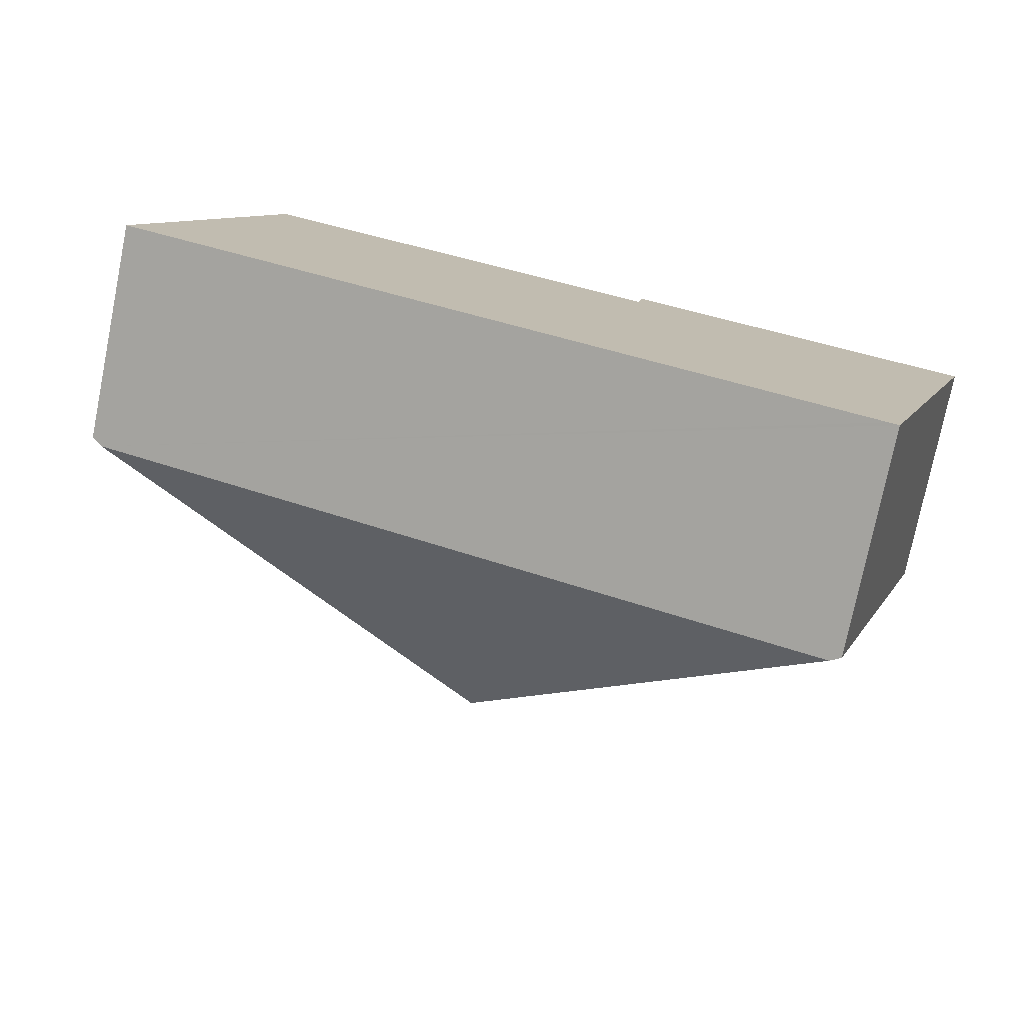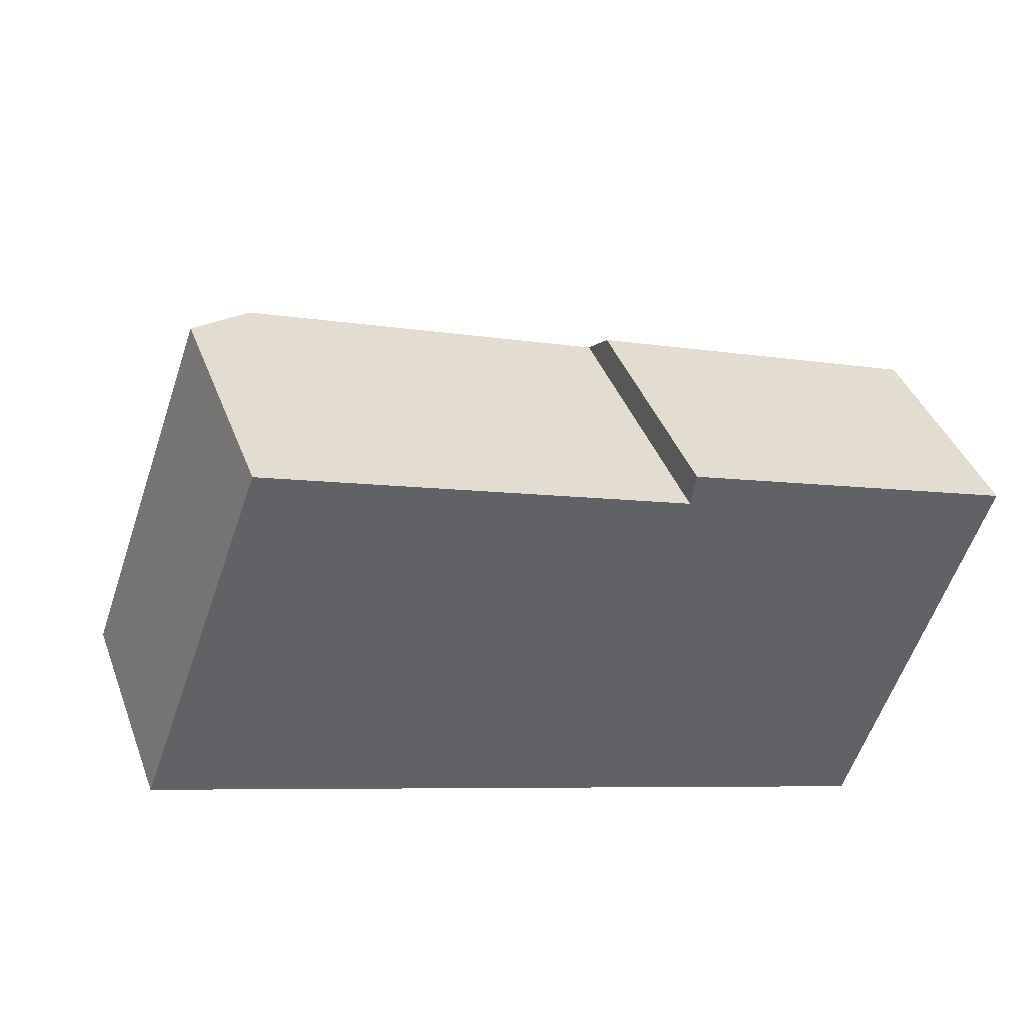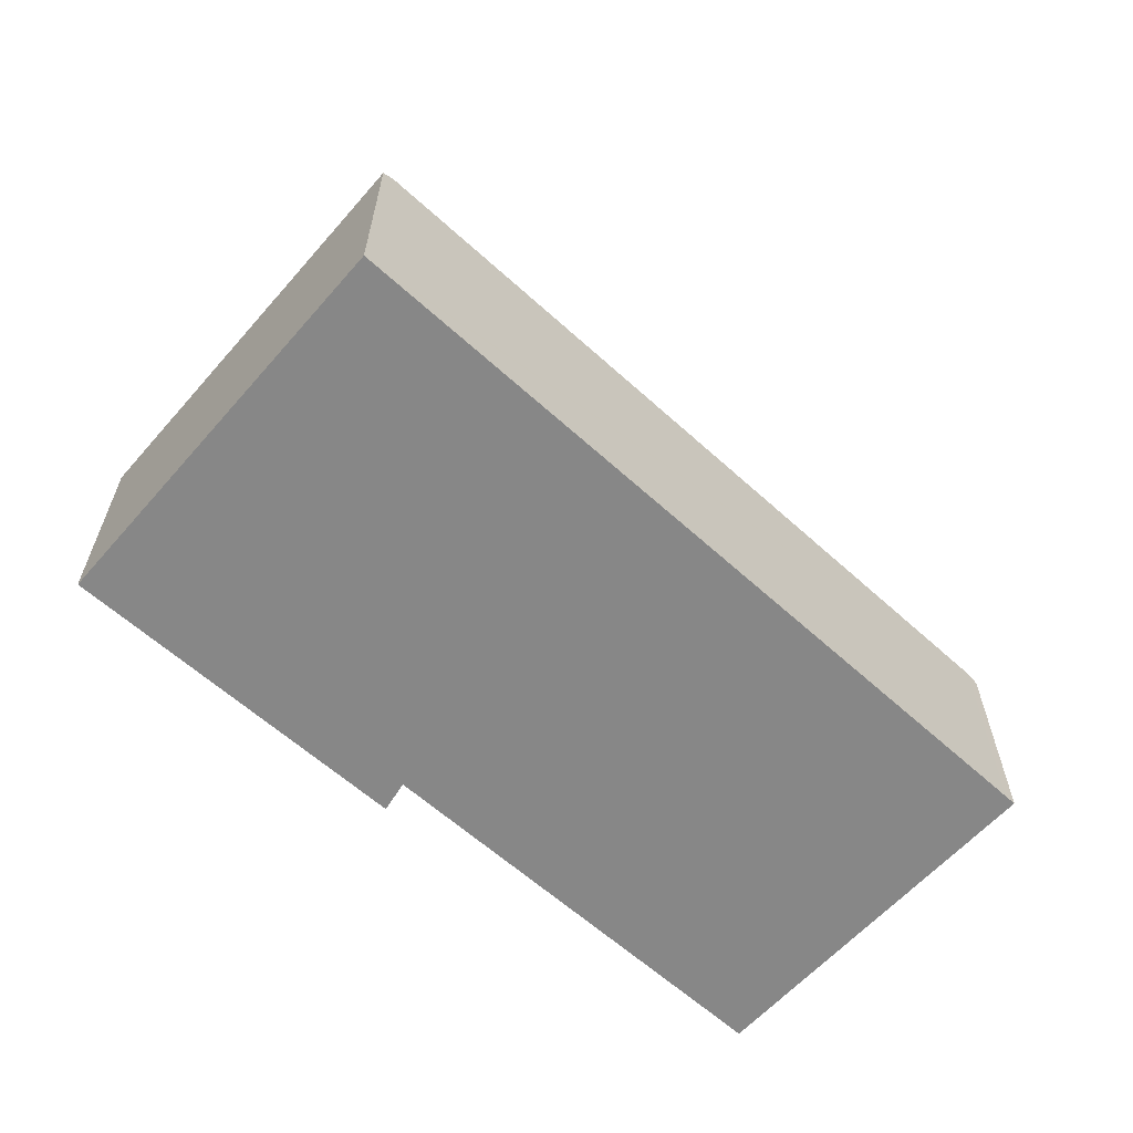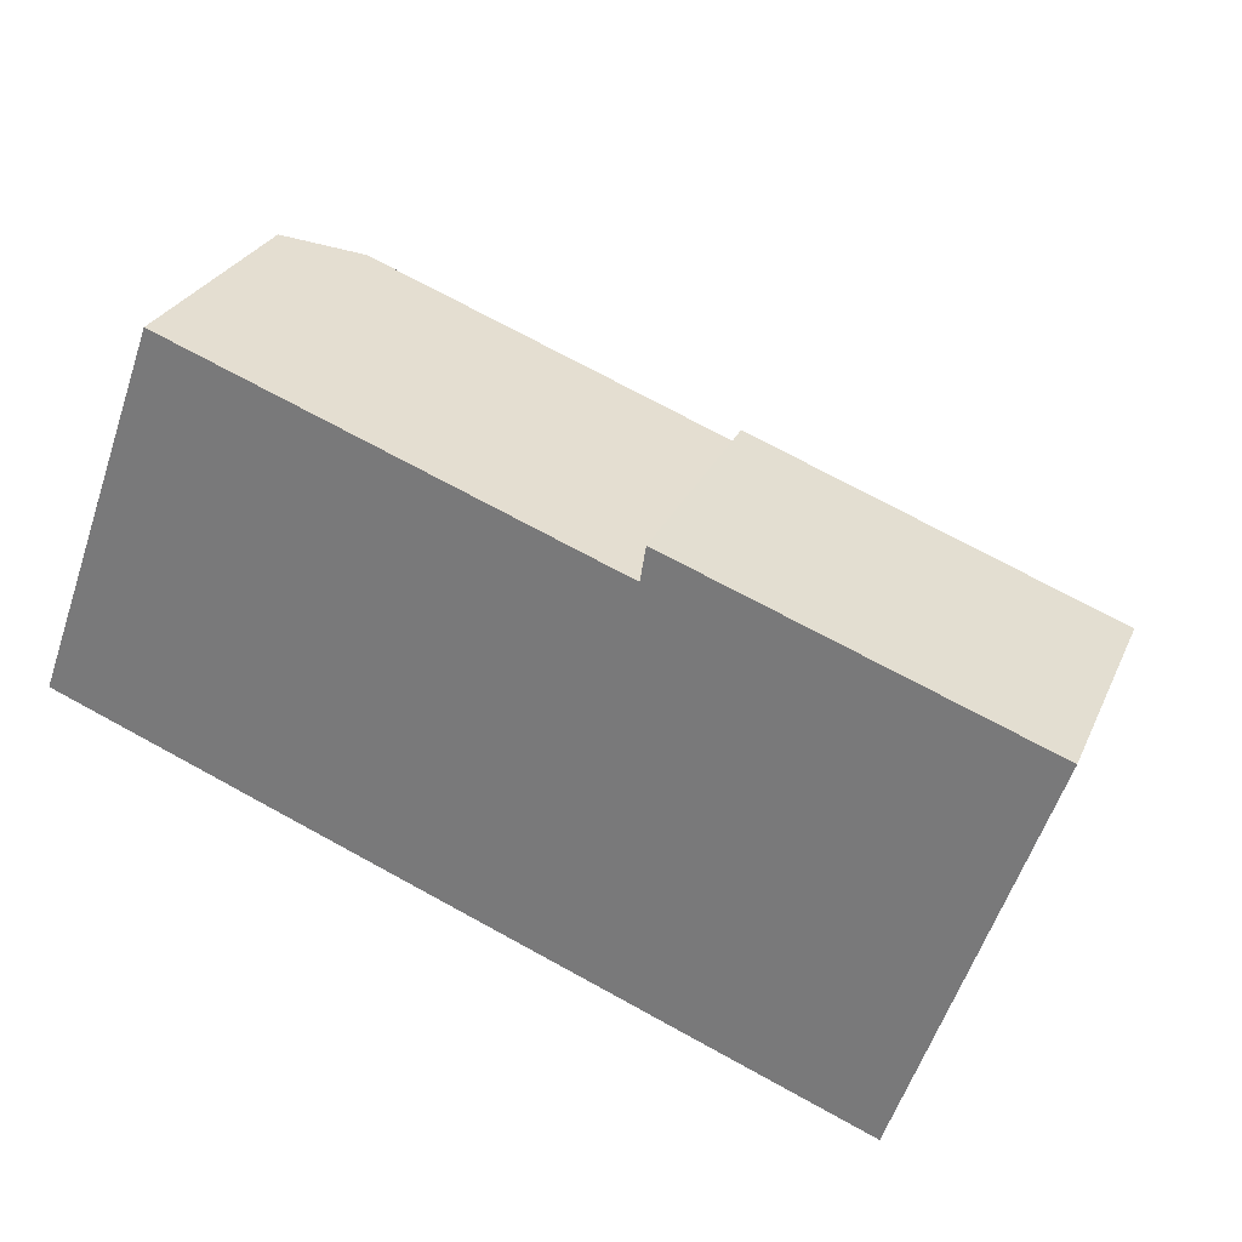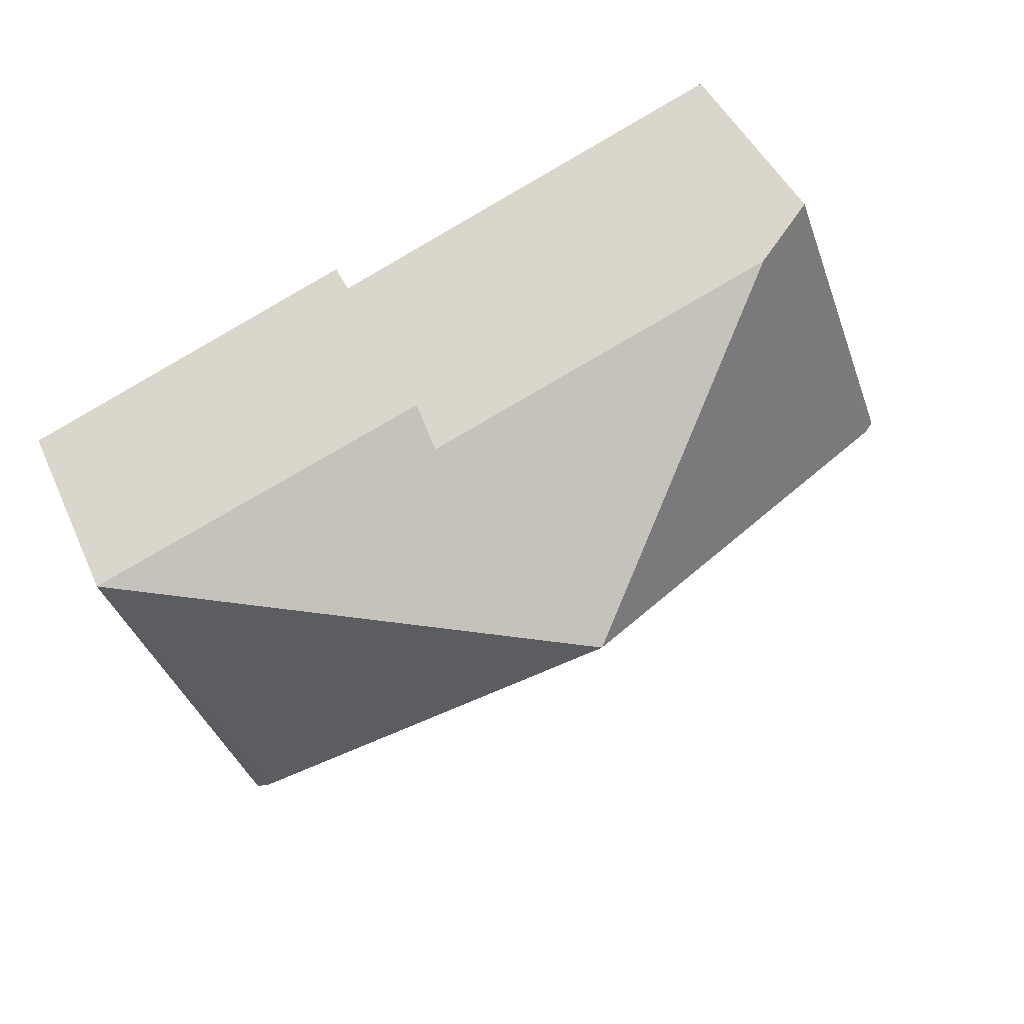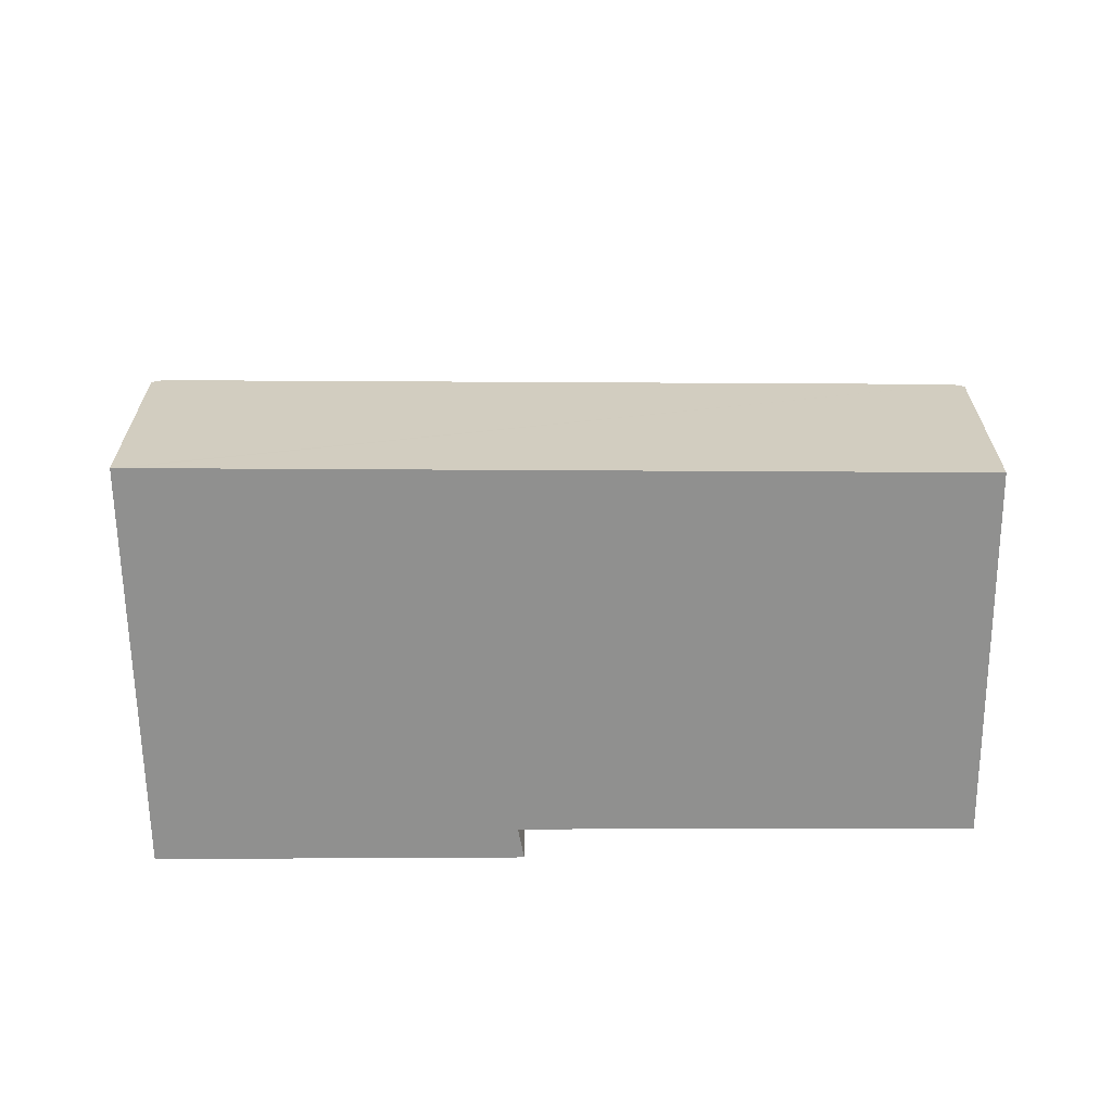
<metadata>
{"format":"obj","ext":"obj","renderer":"f3d","projection":"perspective","resolution":1024,"background":"white","views":[{"elev":-76.1,"azim":-11.4,"up":"+Z"},{"elev":40.9,"azim":-19.7,"up":"+Z"},{"elev":-62.5,"azim":157.7,"up":"+Y"},{"elev":28.1,"azim":20.5,"up":"+Z"},{"elev":45.4,"azim":156.7,"up":"+Z"},{"elev":-65.5,"azim":-160.0,"up":"+Y"}]}
</metadata>
<code>
v  3.835 3.885 0.459
v  4.695 2.287 1.727
v  7.675 1.953 0.955
v  4.741 1.99 2.004
v  1.662 2.312 2.825
v  6.448 1.993 -2.387
v  6.535 1.941 -2.419
v  0.093 1.993 -0.034
v  1.104 1.98 3.027
v  0 1.937 1.186e-16
v  1.104 -1.853e-16 3.027
v  0 0 0
v  4.695 -1.057e-16 1.727
v  4.741 -1.227e-16 2.004
v  1.662 -1.73e-16 2.825
v  7.675 -5.848e-17 0.955
v  6.535 1.481e-16 -2.419
v  6.448 1.462e-16 -2.387
v  0.093 2.082e-18 -0.034
g defaultobject
f 1 2 3
f 4 3 2
f 5 2 1
f 6 3 7
f 3 6 1
f 6 8 1
f 9 8 10
f 8 9 1
f 1 9 5
f 10 11 9
f 11 10 12
f 13 4 2
f 4 13 14
f 9 2 5
f 2 9 11
f 2 11 13
f 13 11 15
f 14 3 4
f 3 14 16
f 16 7 3
f 7 16 17
f 17 6 7
f 6 17 8
f 8 17 18
f 8 18 19
f 8 19 10
f 10 19 12
f 14 17 16
f 17 14 18
f 18 14 13
f 18 13 19
f 19 13 15
f 19 15 11
f 19 11 12

</code>
